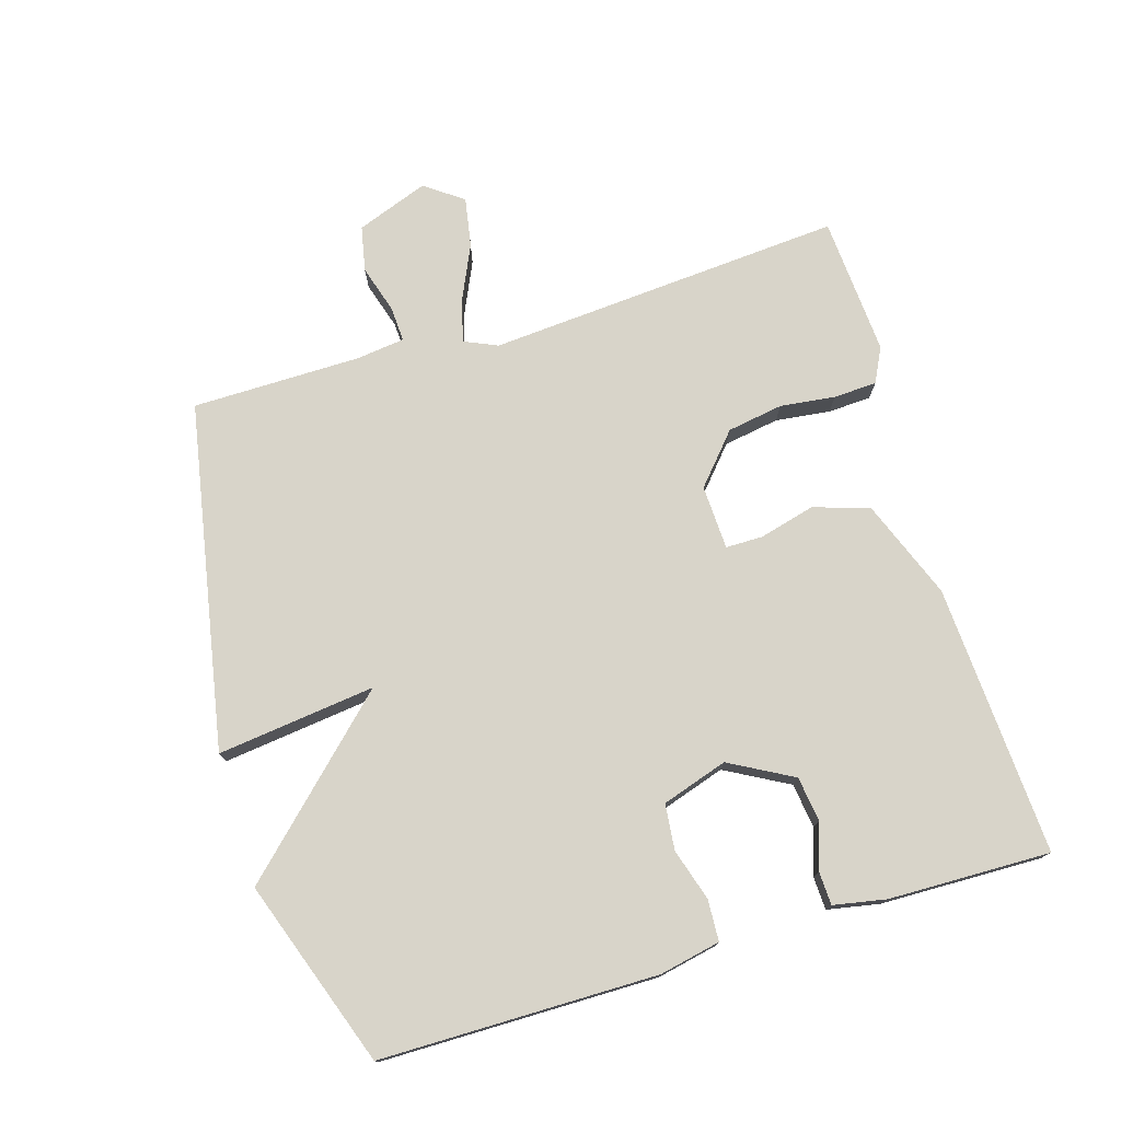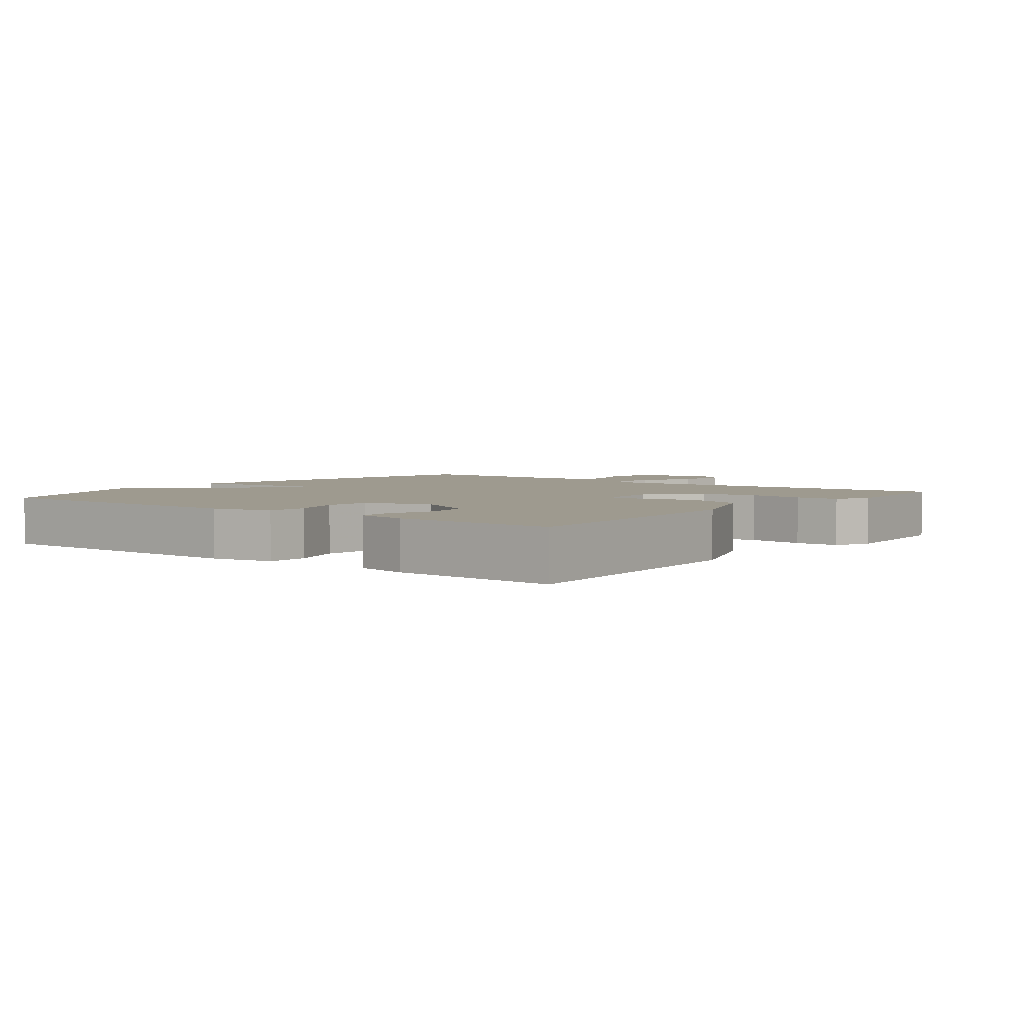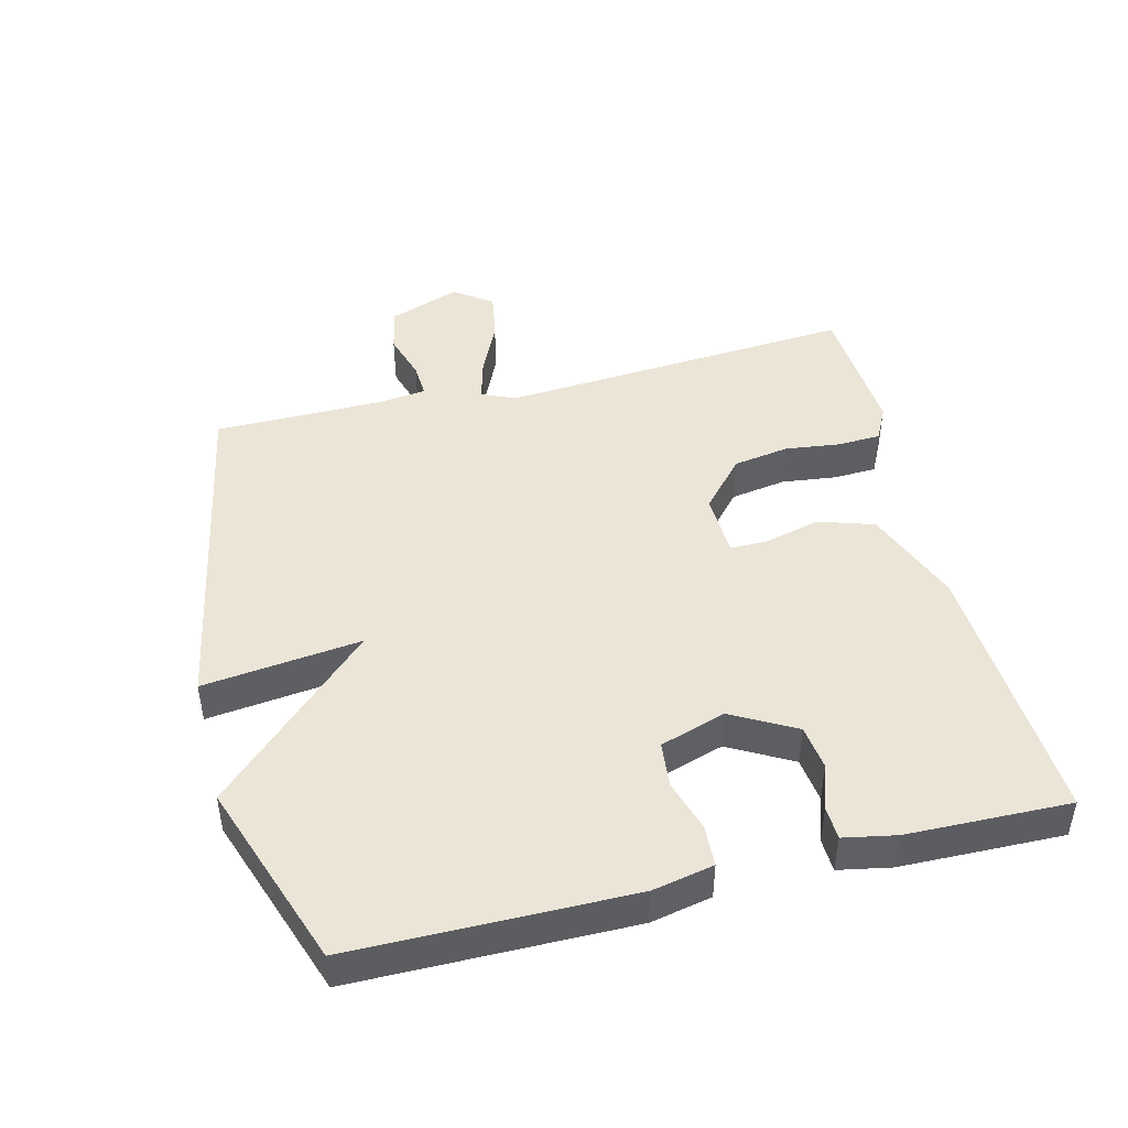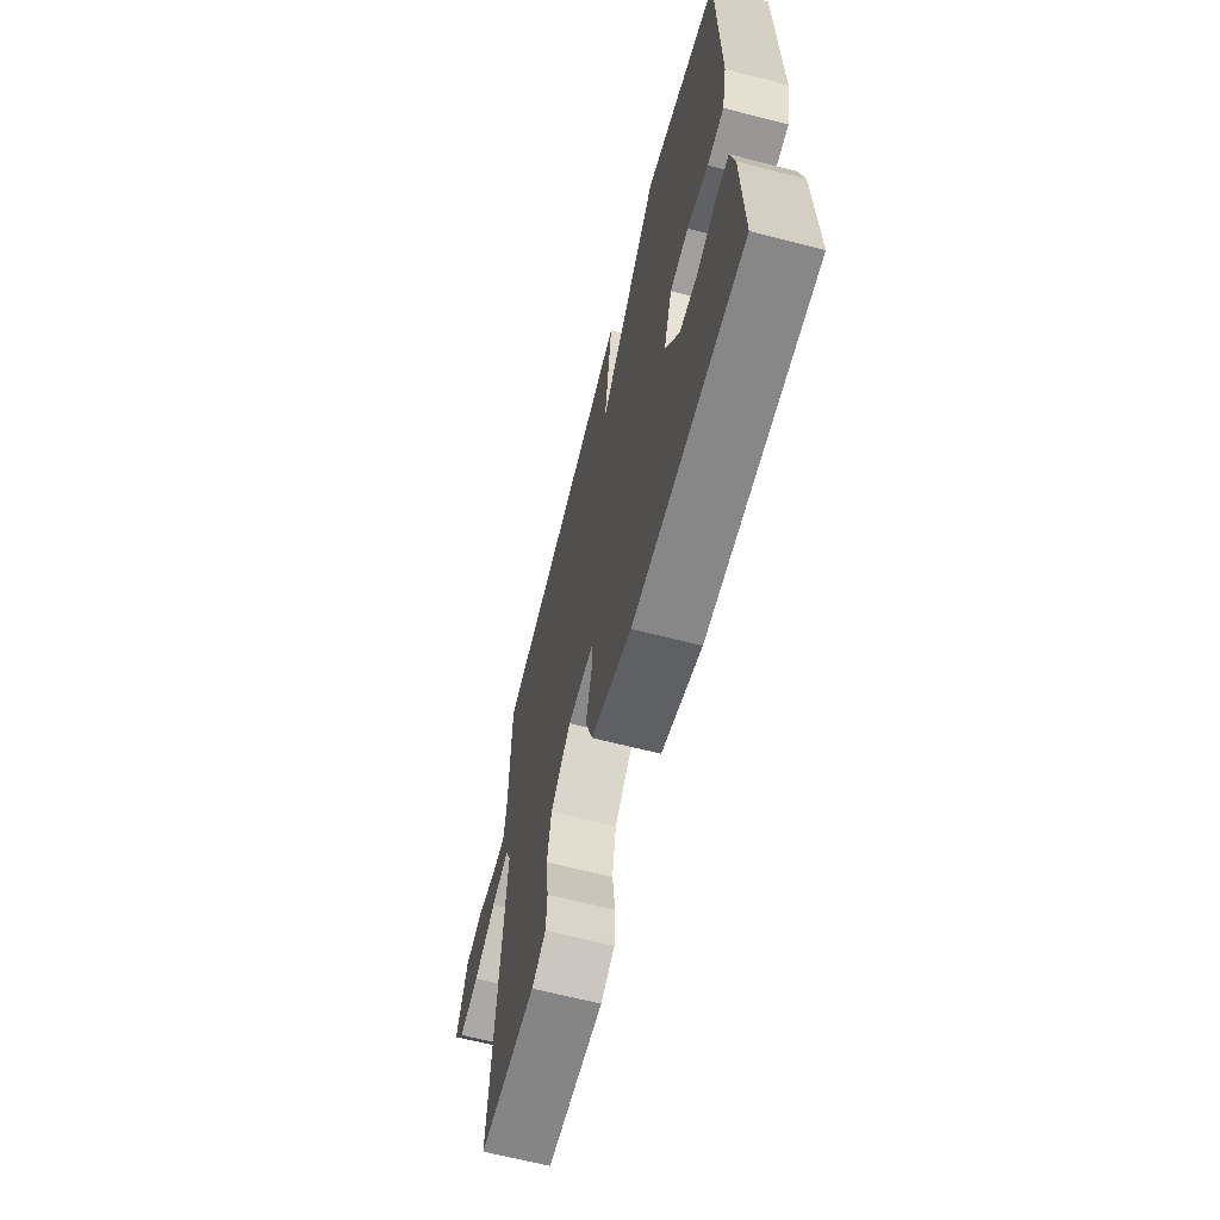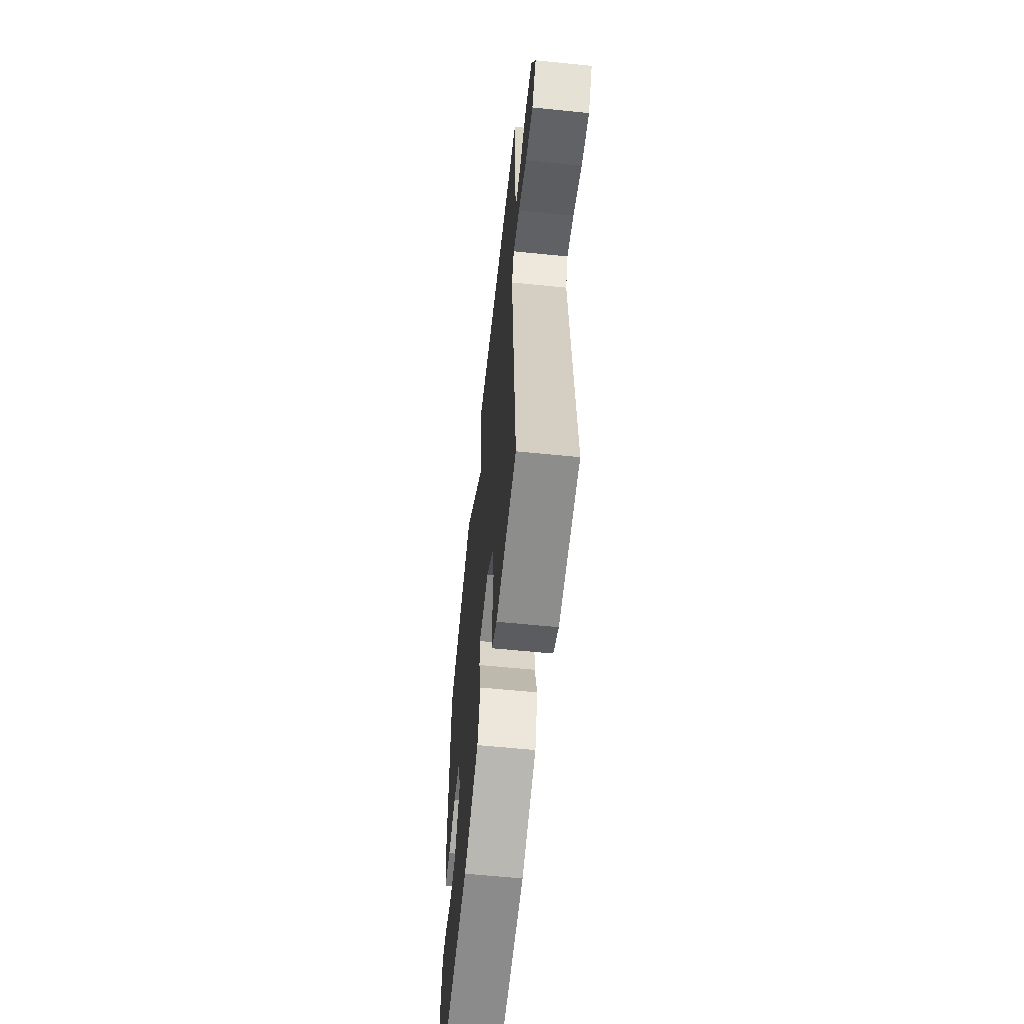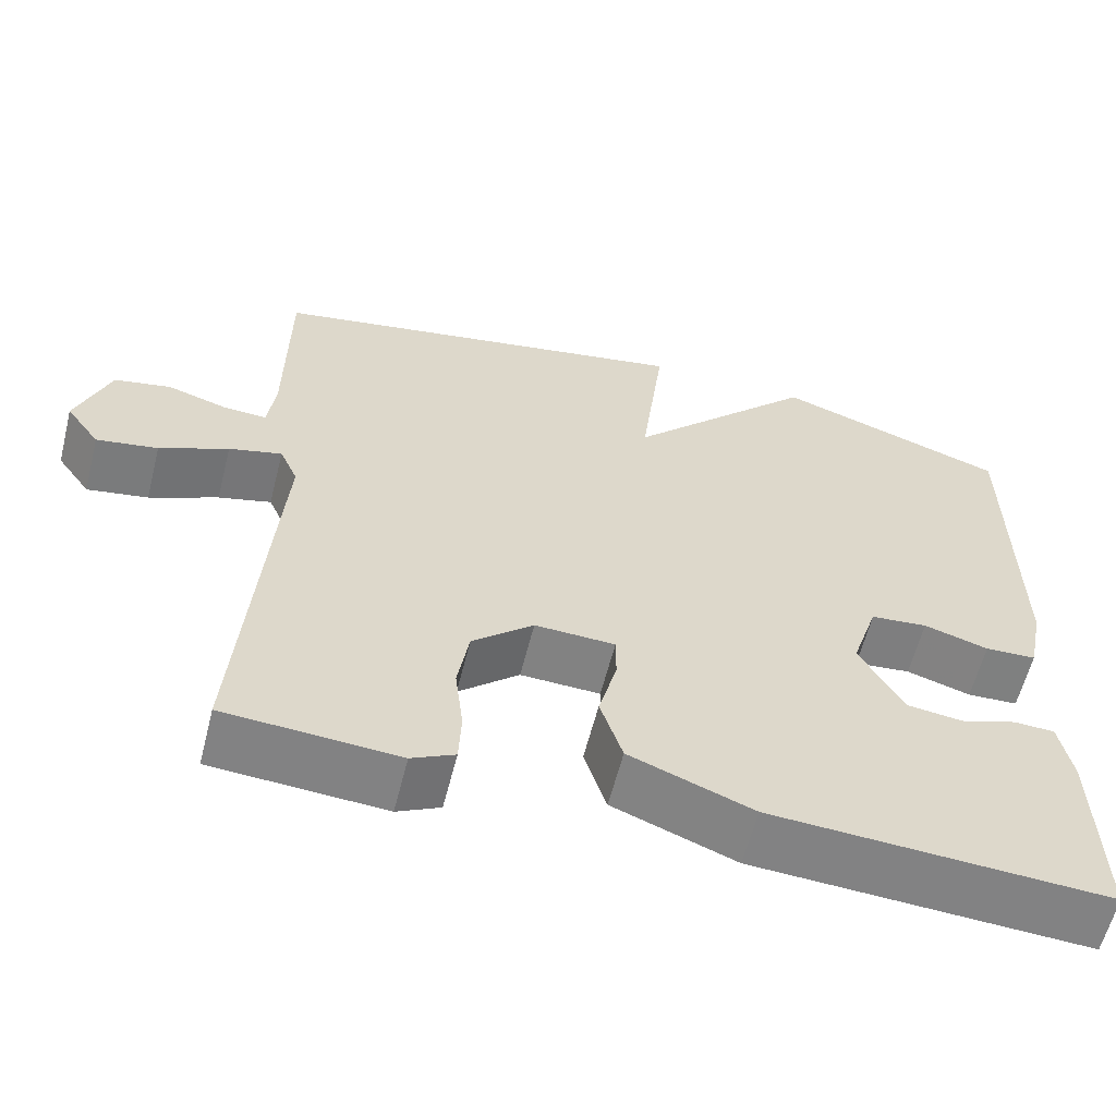
<metadata>
{"format":"obj","ext":"obj","renderer":"f3d","projection":"perspective","resolution":1024,"background":"white","views":[{"elev":75.7,"azim":73.2,"up":"+Y"},{"elev":3.7,"azim":128.0,"up":"+Y"},{"elev":45.7,"azim":76.1,"up":"+Y"},{"elev":-65.6,"azim":75.5,"up":"+Z"},{"elev":-60.6,"azim":-95.9,"up":"+Z"},{"elev":-60.4,"azim":-14.2,"up":"+Z"}]}
</metadata>
<code>
v -0.5 0.07 -0.5
v -0.46 0.07 0.037
v -0.482 0.07 0.087
v -0.546 0.07 0.07
v -0.629 0.07 0.032
v -0.703 0.07 0.019
v -0.744 0.07 0.076
v -0.704 0.07 0.184
v -0.636 0.07 0.198
v -0.564 0.07 0.176
v -0.511 0.07 0.173
v -0.502 0.07 0.246
v -0.5 0.07 0.5
v 0.02 0.07 0.598
v -0.009 0.07 0.36
v 0.22 0.07 0.598
v 0.5 0.07 0.5
v 0.502 0.07 0.083
v 0.483 0.07 -0.009
v 0.421 0.07 -0.012
v 0.343 0.07 0.012
v 0.274 0.07 0.005
v 0.242 0.07 -0.094
v 0.294 0.07 -0.189
v 0.362 0.07 -0.198
v 0.43 0.07 -0.175
v 0.48 0.07 -0.177
v 0.495 0.07 -0.256
v 0.5 0.07 -0.5
v 0.093 0.07 -0.477
v -0.056 0.07 -0.419
v -0.083 0.07 -0.335
v -0.061 0.07 -0.251
v -0.061 0.07 -0.195
v -0.158 0.07 -0.191
v -0.232 0.07 -0.256
v -0.246 0.07 -0.34
v -0.236 0.07 -0.423
v -0.239 0.07 -0.488
v -0.291 0.07 -0.514
v -0.5 0 -0.5
v -0.46 0 0.037
v -0.482 0 0.087
v -0.546 0 0.07
v -0.629 0 0.032
v -0.703 0 0.019
v -0.744 0 0.076
v -0.704 0 0.184
v -0.636 0 0.198
v -0.564 0 0.176
v -0.511 0 0.173
v -0.502 0 0.246
v -0.5 0 0.5
v 0.02 0 0.598
v -0.009 0 0.36
v 0.22 0 0.598
v 0.5 0 0.5
v 0.502 0 0.083
v 0.483 0 -0.009
v 0.421 0 -0.012
v 0.343 0 0.012
v 0.274 0 0.005
v 0.242 0 -0.094
v 0.294 0 -0.189
v 0.362 0 -0.198
v 0.43 0 -0.175
v 0.48 0 -0.177
v 0.495 0 -0.256
v 0.5 0 -0.5
v 0.093 0 -0.477
v -0.056 0 -0.419
v -0.083 0 -0.335
v -0.061 0 -0.251
v -0.061 0 -0.195
v -0.158 0 -0.191
v -0.232 0 -0.256
v -0.246 0 -0.34
v -0.236 0 -0.423
v -0.239 0 -0.488
v -0.291 0 -0.514
f 40 1 2
f 39 40 2
f 38 39 2
f 37 38 2
f 36 37 2 3
f 35 36 3
f 34 35 3
f 31 32 33
f 30 31 33
f 29 30 33
f 28 29 33
f 28 33 34
f 25 26 27 28
f 24 25 28 34
f 23 24 34 3
f 19 20 21
f 18 19 21
f 17 18 21
f 16 17 21
f 15 16 21
f 15 21 22
f 12 13 14 15
f 22 23 3
f 15 22 3
f 12 15 3
f 11 12 3
f 8 9 10
f 7 8 10
f 6 7 10
f 5 6 10
f 4 5 10
f 3 4 10 11
f 42 41 80
f 42 80 79
f 42 79 78
f 42 78 77
f 43 42 77 76
f 43 76 75
f 43 75 74
f 73 72 71
f 73 71 70
f 73 70 69
f 73 69 68
f 74 73 68
f 68 67 66 65
f 74 68 65 64
f 43 74 64 63
f 61 60 59
f 61 59 58
f 61 58 57
f 61 57 56
f 61 56 55
f 62 61 55
f 55 54 53 52
f 43 63 62
f 43 62 55
f 43 55 52
f 43 52 51
f 50 49 48
f 50 48 47
f 50 47 46
f 50 46 45
f 50 45 44
f 51 50 44 43
f 1 41 42 2
f 2 42 43 3
f 3 43 44 4
f 4 44 45 5
f 5 45 46 6
f 6 46 47 7
f 7 47 48 8
f 8 48 49 9
f 9 49 50 10
f 10 50 51 11
f 11 51 52 12
f 12 52 53 13
f 13 53 54 14
f 14 54 55 15
f 15 55 56 16
f 16 56 57 17
f 17 57 58 18
f 18 58 59 19
f 19 59 60 20
f 20 60 61 21
f 21 61 62 22
f 22 62 63 23
f 23 63 64 24
f 24 64 65 25
f 25 65 66 26
f 26 66 67 27
f 27 67 68 28
f 28 68 69 29
f 29 69 70 30
f 30 70 71 31
f 31 71 72 32
f 32 72 73 33
f 33 73 74 34
f 34 74 75 35
f 35 75 76 36
f 36 76 77 37
f 37 77 78 38
f 38 78 79 39
f 39 79 80 40
f 40 80 41 1

</code>
